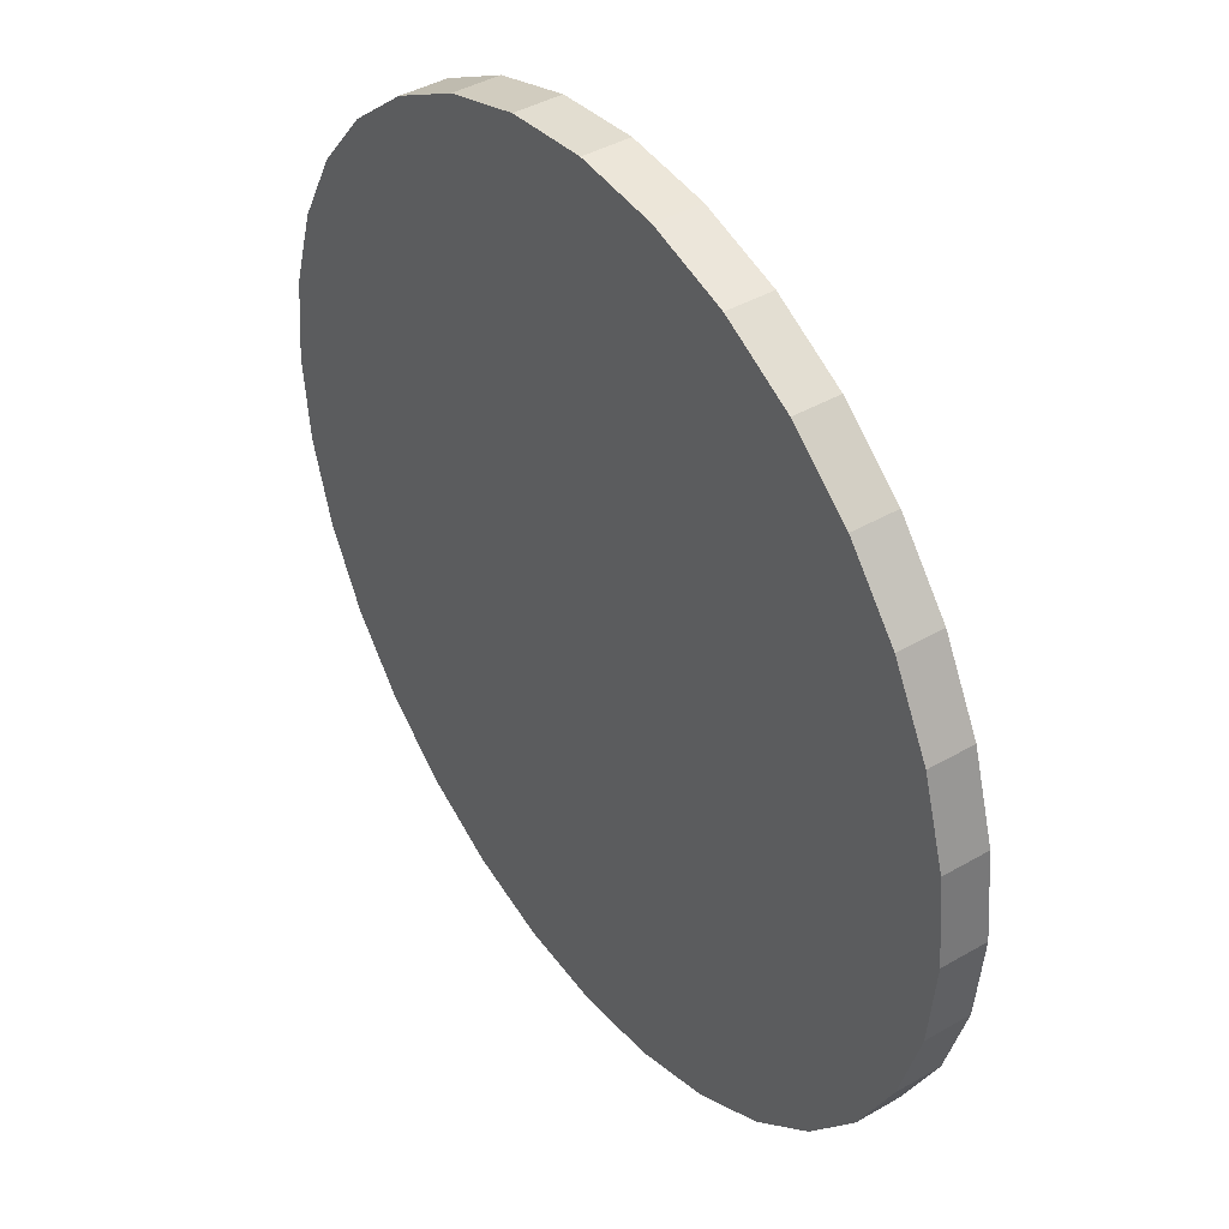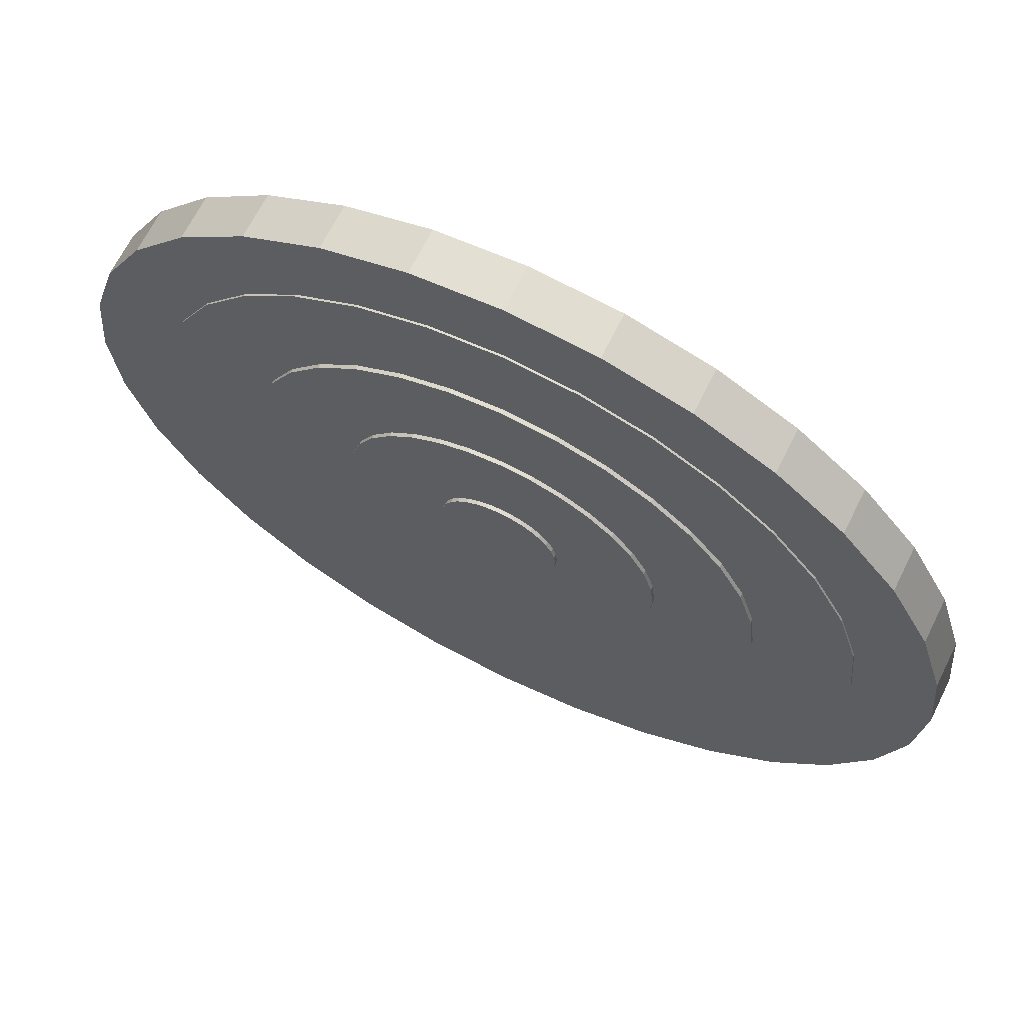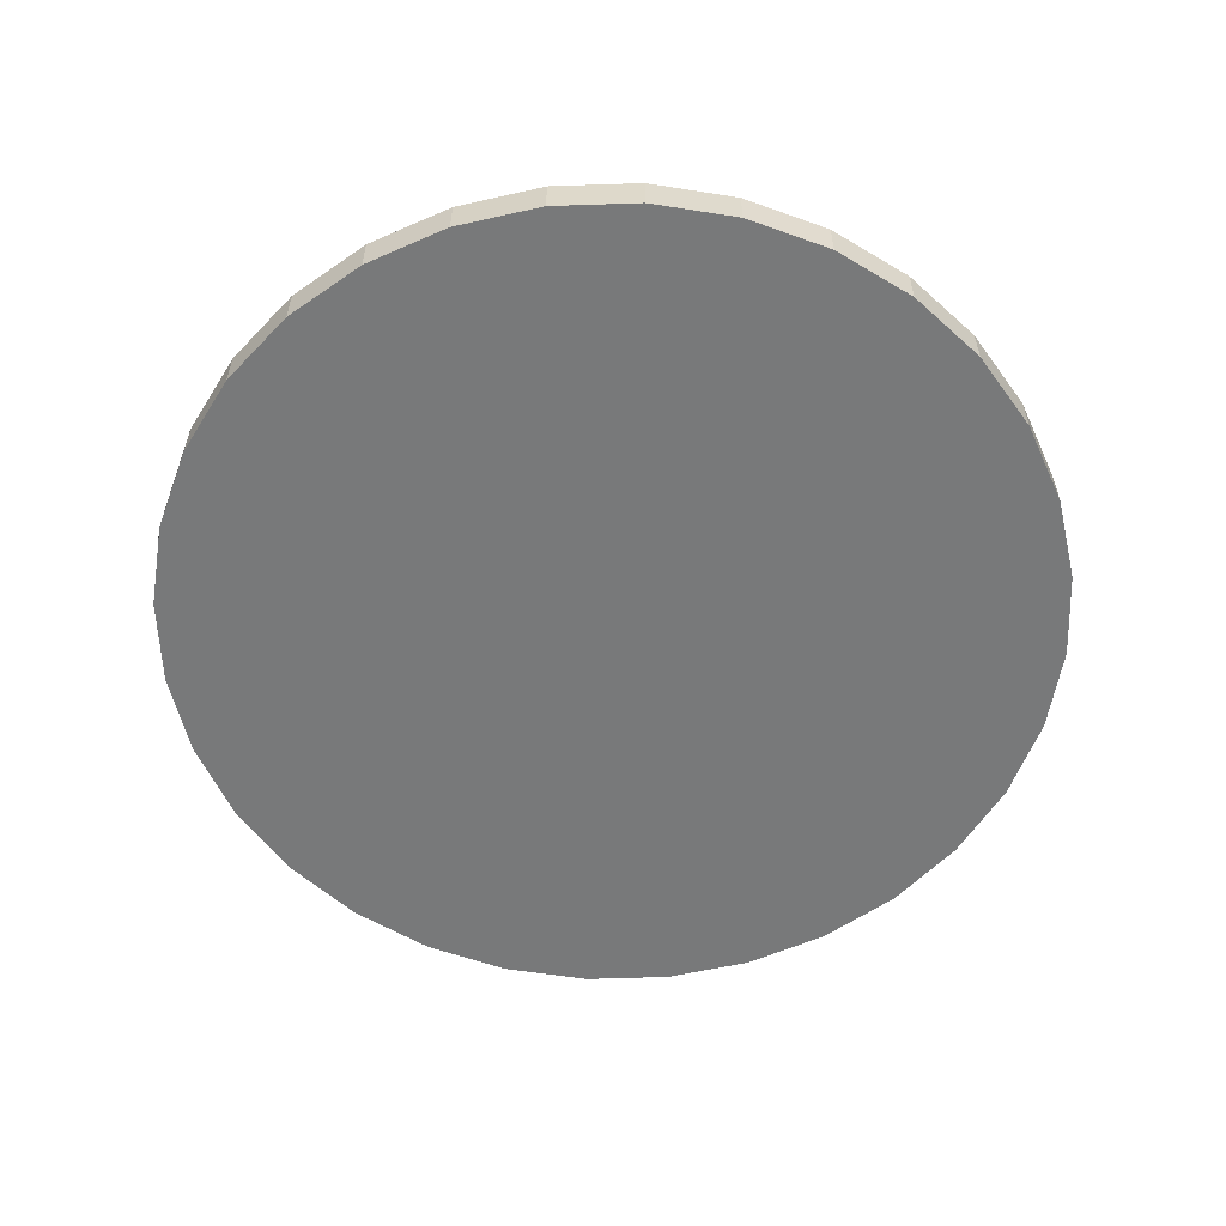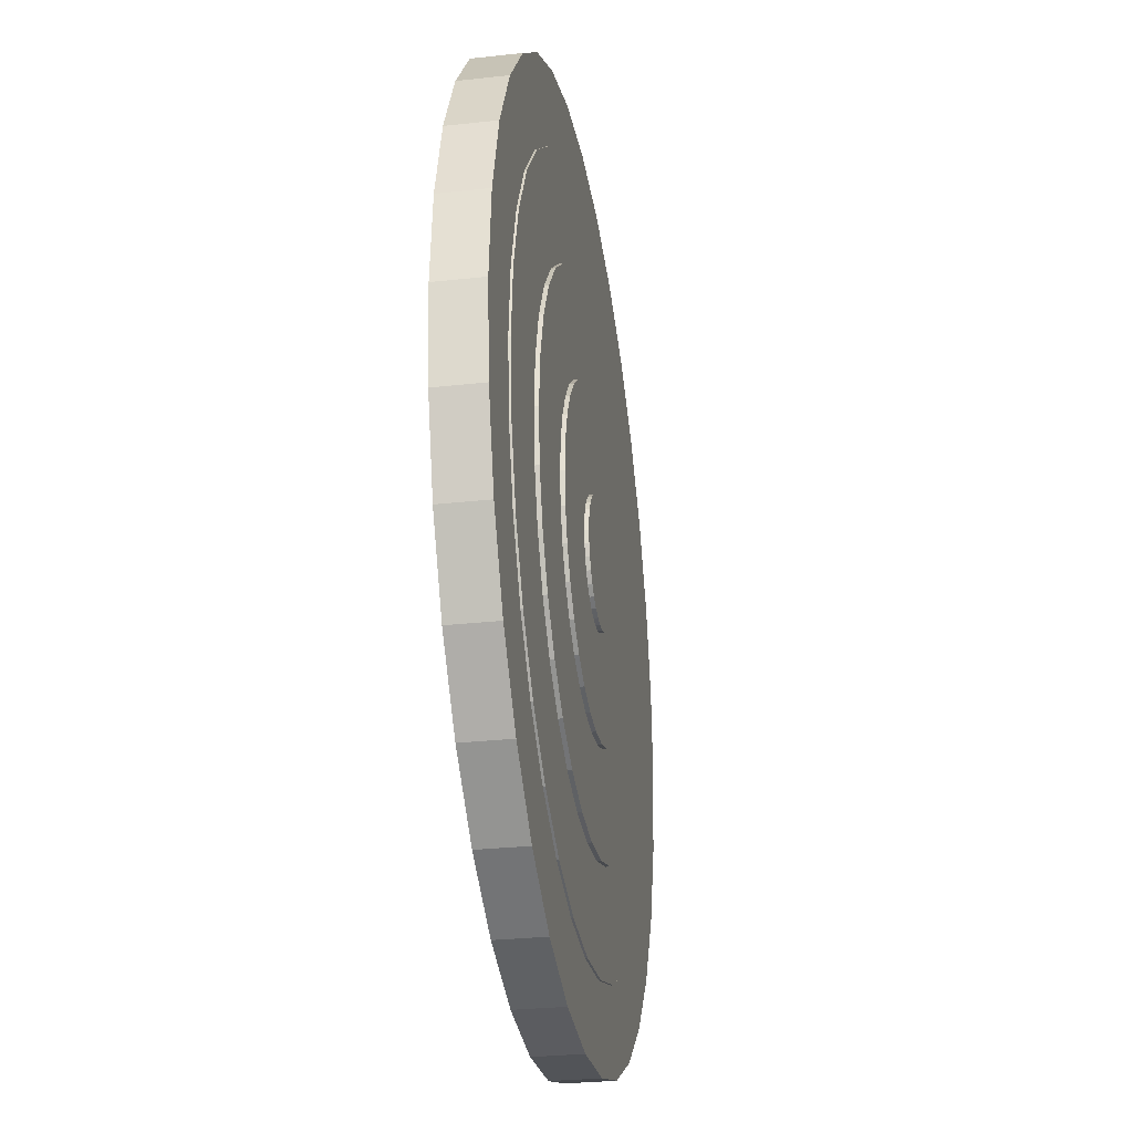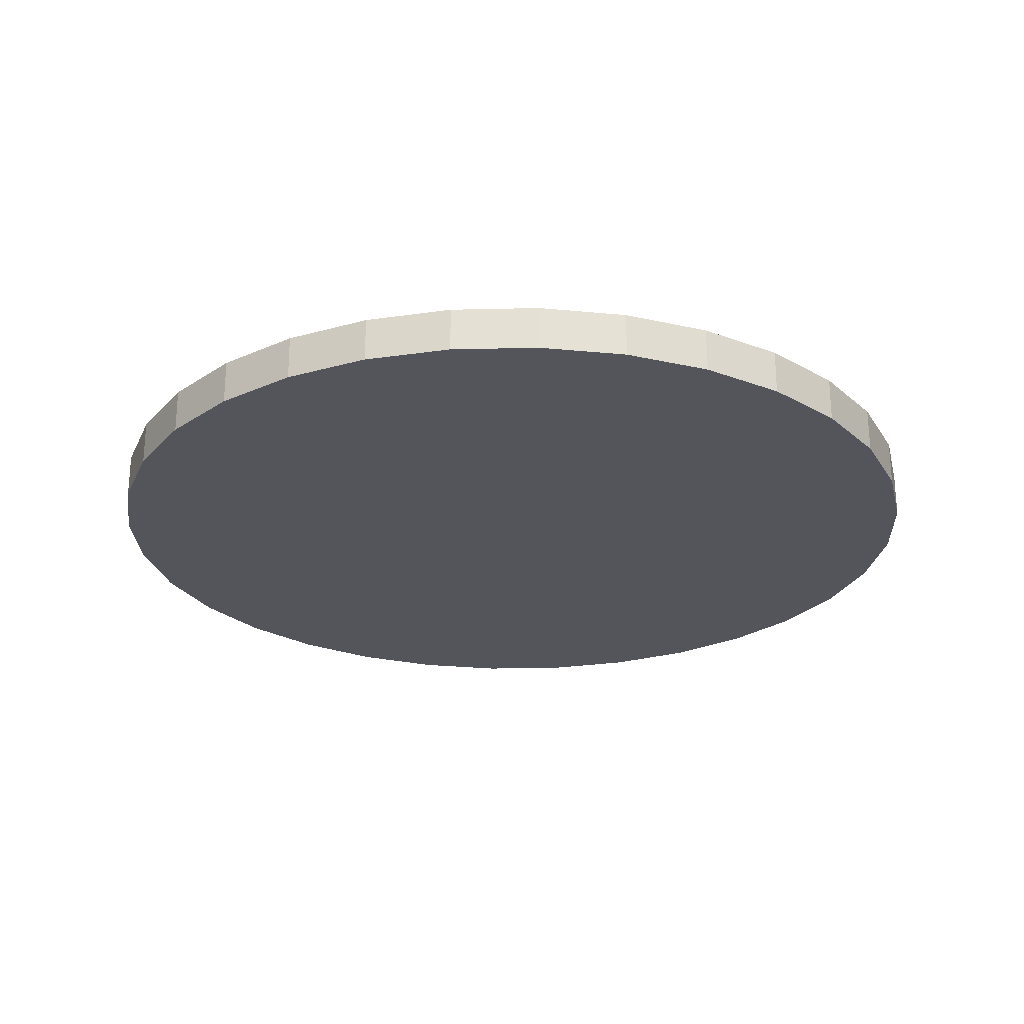
<metadata>
{"format":"obj","ext":"obj","renderer":"f3d","projection":"perspective","resolution":1024,"background":"white","views":[{"elev":41.4,"azim":-125.1,"up":"+Y"},{"elev":66.9,"azim":26.4,"up":"+Y"},{"elev":-57.7,"azim":-127.4,"up":"+Z"},{"elev":-28.9,"azim":-80.6,"up":"+Y"},{"elev":-24.9,"azim":30.3,"up":"+Z"}]}
</metadata>
<code>
o Cylinder
v 0 2.2 -0.1107
v 0 2.2 0.1107
v 0.4292 2.158 -0.1107
v 0.4292 2.158 0.1107
v 0.8419 2.033 -0.1107
v 0.8419 2.033 0.1107
v 1.222 1.829 -0.1107
v 1.222 1.829 0.1107
v 1.556 1.556 -0.1107
v 1.556 1.556 0.1107
v 1.829 1.222 -0.1107
v 1.829 1.222 0.1107
v 2.033 0.8419 -0.1107
v 2.033 0.8419 0.1107
v 2.158 0.4292 -0.1107
v 2.158 0.4292 0.1107
v 2.2 0 -0.1107
v 2.2 0 0.1107
v 2.158 -0.4292 -0.1107
v 2.158 -0.4292 0.1107
v 2.033 -0.8419 -0.1107
v 2.033 -0.8419 0.1107
v 1.829 -1.222 -0.1107
v 1.829 -1.222 0.1107
v 1.556 -1.556 -0.1107
v 1.556 -1.556 0.1107
v 1.222 -1.829 -0.1107
v 1.222 -1.829 0.1107
v 0.8419 -2.033 -0.1107
v 0.8419 -2.033 0.1107
v 0.4292 -2.158 -0.1107
v 0.4292 -2.158 0.1107
v -1e-06 -2.2 -0.1107
v -1e-06 -2.2 0.1107
v -0.4292 -2.158 -0.1107
v -0.4292 -2.158 0.1107
v -0.8419 -2.033 -0.1107
v -0.8419 -2.033 0.1107
v -1.222 -1.829 -0.1107
v -1.222 -1.829 0.1107
v -1.556 -1.556 -0.1107
v -1.556 -1.556 0.1107
v -1.829 -1.222 -0.1107
v -1.829 -1.222 0.1107
v -2.033 -0.8419 -0.1107
v -2.033 -0.8419 0.1107
v -2.158 -0.4292 -0.1107
v -2.158 -0.4292 0.1107
v -2.2 2e-06 -0.1107
v -2.2 2e-06 0.1107
v -2.158 0.4292 -0.1107
v -2.158 0.4292 0.1107
v -2.033 0.8419 -0.1107
v -2.033 0.8419 0.1107
v -1.829 1.222 -0.1107
v -1.829 1.222 0.1107
v -1.556 1.556 -0.1107
v -1.556 1.556 0.1107
v -1.222 1.829 -0.1107
v -1.222 1.829 0.1107
v -0.8419 2.033 -0.1107
v -0.8419 2.033 0.1107
v -0.4292 2.158 -0.1107
v -0.4292 2.158 0.1107
f 1 2 4 3
f 3 4 6 5
f 5 6 8 7
f 7 8 10 9
f 9 10 12 11
f 11 12 14 13
f 13 14 16 15
f 15 16 18 17
f 17 18 20 19
f 19 20 22 21
f 21 22 24 23
f 23 24 26 25
f 25 26 28 27
f 27 28 30 29
f 29 30 32 31
f 31 32 34 33
f 33 34 36 35
f 35 36 38 37
f 37 38 40 39
f 39 40 42 41
f 41 42 44 43
f 43 44 46 45
f 45 46 48 47
f 47 48 50 49
f 49 50 52 51
f 51 52 54 53
f 53 54 56 55
f 55 56 58 57
f 57 58 60 59
f 59 60 62 61
f 4 2 64 62 60 58 56 54 52 50 48 46 44 42 40 38 36 34 32 30 28 26 24 22 20 18 16 14 12 10 8 6
f 61 62 64 63
f 63 64 2 1
f 1 3 5 7 9 11 13 15 17 19 21 23 25 27 29 31 33 35 37 39 41 43 45 47 49 51 53 55 57 59 61 63
o Cylinder.001
v 0 1.8 -0.1007
v 0 1.8 0.1207
v 0.3512 1.765 -0.1007
v 0.3512 1.765 0.1207
v 0.6888 1.663 -0.1007
v 0.6888 1.663 0.1207
v 1 1.497 -0.1007
v 1 1.497 0.1207
v 1.273 1.273 -0.1007
v 1.273 1.273 0.1207
v 1.497 1 -0.1007
v 1.497 1 0.1207
v 1.663 0.6888 -0.1007
v 1.663 0.6888 0.1207
v 1.765 0.3512 -0.1007
v 1.765 0.3512 0.1207
v 1.8 0 -0.1007
v 1.8 0 0.1207
v 1.765 -0.3512 -0.1007
v 1.765 -0.3512 0.1207
v 1.663 -0.6888 -0.1007
v 1.663 -0.6888 0.1207
v 1.497 -1 -0.1007
v 1.497 -1 0.1207
v 1.273 -1.273 -0.1007
v 1.273 -1.273 0.1207
v 1 -1.497 -0.1007
v 1 -1.497 0.1207
v 0.6888 -1.663 -0.1007
v 0.6888 -1.663 0.1207
v 0.3512 -1.765 -0.1007
v 0.3512 -1.765 0.1207
v -1e-06 -1.8 -0.1007
v -1e-06 -1.8 0.1207
v -0.3512 -1.765 -0.1007
v -0.3512 -1.765 0.1207
v -0.6888 -1.663 -0.1007
v -0.6888 -1.663 0.1207
v -1 -1.497 -0.1007
v -1 -1.497 0.1207
v -1.273 -1.273 -0.1007
v -1.273 -1.273 0.1207
v -1.497 -1 -0.1007
v -1.497 -1 0.1207
v -1.663 -0.6888 -0.1007
v -1.663 -0.6888 0.1207
v -1.765 -0.3512 -0.1007
v -1.765 -0.3512 0.1207
v -1.8 2e-06 -0.1007
v -1.8 2e-06 0.1207
v -1.765 0.3512 -0.1007
v -1.765 0.3512 0.1207
v -1.663 0.6888 -0.1007
v -1.663 0.6888 0.1207
v -1.497 1 -0.1007
v -1.497 1 0.1207
v -1.273 1.273 -0.1007
v -1.273 1.273 0.1207
v -1 1.497 -0.1007
v -1 1.497 0.1207
v -0.6888 1.663 -0.1007
v -0.6888 1.663 0.1207
v -0.3512 1.765 -0.1007
v -0.3512 1.765 0.1207
f 65 66 68 67
f 67 68 70 69
f 69 70 72 71
f 71 72 74 73
f 73 74 76 75
f 75 76 78 77
f 77 78 80 79
f 79 80 82 81
f 81 82 84 83
f 83 84 86 85
f 85 86 88 87
f 87 88 90 89
f 89 90 92 91
f 91 92 94 93
f 93 94 96 95
f 95 96 98 97
f 97 98 100 99
f 99 100 102 101
f 101 102 104 103
f 103 104 106 105
f 105 106 108 107
f 107 108 110 109
f 109 110 112 111
f 111 112 114 113
f 113 114 116 115
f 115 116 118 117
f 117 118 120 119
f 119 120 122 121
f 121 122 124 123
f 123 124 126 125
f 68 66 128 126 124 122 120 118 116 114 112 110 108 106 104 102 100 98 96 94 92 90 88 86 84 82 80 78 76 74 72 70
f 125 126 128 127
f 127 128 66 65
f 65 67 69 71 73 75 77 79 81 83 85 87 89 91 93 95 97 99 101 103 105 107 109 111 113 115 117 119 121 123 125 127
o Cylinder.002
v 0 1.3 -0.08069
v 0 1.3 0.1407
v 0.2536 1.275 -0.08069
v 0.2536 1.275 0.1407
v 0.4975 1.201 -0.08069
v 0.4975 1.201 0.1407
v 0.7222 1.081 -0.08069
v 0.7222 1.081 0.1407
v 0.9192 0.9192 -0.08069
v 0.9192 0.9192 0.1407
v 1.081 0.7222 -0.08069
v 1.081 0.7222 0.1407
v 1.201 0.4975 -0.08069
v 1.201 0.4975 0.1407
v 1.275 0.2536 -0.08069
v 1.275 0.2536 0.1407
v 1.3 0 -0.08069
v 1.3 0 0.1407
v 1.275 -0.2536 -0.08069
v 1.275 -0.2536 0.1407
v 1.201 -0.4975 -0.08069
v 1.201 -0.4975 0.1407
v 1.081 -0.7222 -0.08069
v 1.081 -0.7222 0.1407
v 0.9192 -0.9192 -0.08069
v 0.9192 -0.9192 0.1407
v 0.7222 -1.081 -0.08069
v 0.7222 -1.081 0.1407
v 0.4975 -1.201 -0.08069
v 0.4975 -1.201 0.1407
v 0.2536 -1.275 -0.08069
v 0.2536 -1.275 0.1407
v -0 -1.3 -0.08069
v -0 -1.3 0.1407
v -0.2536 -1.275 -0.08069
v -0.2536 -1.275 0.1407
v -0.4975 -1.201 -0.08069
v -0.4975 -1.201 0.1407
v -0.7222 -1.081 -0.08069
v -0.7222 -1.081 0.1407
v -0.9192 -0.9192 -0.08069
v -0.9192 -0.9192 0.1407
v -1.081 -0.7222 -0.08069
v -1.081 -0.7222 0.1407
v -1.201 -0.4975 -0.08069
v -1.201 -0.4975 0.1407
v -1.275 -0.2536 -0.08069
v -1.275 -0.2536 0.1407
v -1.3 1e-06 -0.08069
v -1.3 1e-06 0.1407
v -1.275 0.2536 -0.08069
v -1.275 0.2536 0.1407
v -1.201 0.4975 -0.08069
v -1.201 0.4975 0.1407
v -1.081 0.7222 -0.08069
v -1.081 0.7222 0.1407
v -0.9192 0.9192 -0.08069
v -0.9192 0.9192 0.1407
v -0.7222 1.081 -0.08069
v -0.7222 1.081 0.1407
v -0.4975 1.201 -0.08069
v -0.4975 1.201 0.1407
v -0.2536 1.275 -0.08069
v -0.2536 1.275 0.1407
f 129 130 132 131
f 131 132 134 133
f 133 134 136 135
f 135 136 138 137
f 137 138 140 139
f 139 140 142 141
f 141 142 144 143
f 143 144 146 145
f 145 146 148 147
f 147 148 150 149
f 149 150 152 151
f 151 152 154 153
f 153 154 156 155
f 155 156 158 157
f 157 158 160 159
f 159 160 162 161
f 161 162 164 163
f 163 164 166 165
f 165 166 168 167
f 167 168 170 169
f 169 170 172 171
f 171 172 174 173
f 173 174 176 175
f 175 176 178 177
f 177 178 180 179
f 179 180 182 181
f 181 182 184 183
f 183 184 186 185
f 185 186 188 187
f 187 188 190 189
f 132 130 192 190 188 186 184 182 180 178 176 174 172 170 168 166 164 162 160 158 156 154 152 150 148 146 144 142 140 138 136 134
f 189 190 192 191
f 191 192 130 129
f 129 131 133 135 137 139 141 143 145 147 149 151 153 155 157 159 161 163 165 167 169 171 173 175 177 179 181 183 185 187 189 191
o Cylinder.003
v 0 0.8 -0.06069
v 0 0.8 0.1607
v 0.1561 0.7846 -0.06069
v 0.1561 0.7846 0.1607
v 0.3061 0.7391 -0.06069
v 0.3061 0.7391 0.1607
v 0.4445 0.6652 -0.06069
v 0.4445 0.6652 0.1607
v 0.5657 0.5657 -0.06069
v 0.5657 0.5657 0.1607
v 0.6652 0.4445 -0.06069
v 0.6652 0.4445 0.1607
v 0.7391 0.3061 -0.06069
v 0.7391 0.3061 0.1607
v 0.7846 0.1561 -0.06069
v 0.7846 0.1561 0.1607
v 0.8 0 -0.06069
v 0.8 0 0.1607
v 0.7846 -0.1561 -0.06069
v 0.7846 -0.1561 0.1607
v 0.7391 -0.3061 -0.06069
v 0.7391 -0.3061 0.1607
v 0.6652 -0.4445 -0.06069
v 0.6652 -0.4445 0.1607
v 0.5657 -0.5657 -0.06069
v 0.5657 -0.5657 0.1607
v 0.4445 -0.6652 -0.06069
v 0.4445 -0.6652 0.1607
v 0.3061 -0.7391 -0.06069
v 0.3061 -0.7391 0.1607
v 0.1561 -0.7846 -0.06069
v 0.1561 -0.7846 0.1607
v -0 -0.8 -0.06069
v -0 -0.8 0.1607
v -0.1561 -0.7846 -0.06069
v -0.1561 -0.7846 0.1607
v -0.3061 -0.7391 -0.06069
v -0.3061 -0.7391 0.1607
v -0.4445 -0.6652 -0.06069
v -0.4445 -0.6652 0.1607
v -0.5657 -0.5657 -0.06069
v -0.5657 -0.5657 0.1607
v -0.6652 -0.4445 -0.06069
v -0.6652 -0.4445 0.1607
v -0.7391 -0.3061 -0.06069
v -0.7391 -0.3061 0.1607
v -0.7846 -0.1561 -0.06069
v -0.7846 -0.1561 0.1607
v -0.8 1e-06 -0.06069
v -0.8 1e-06 0.1607
v -0.7846 0.1561 -0.06069
v -0.7846 0.1561 0.1607
v -0.7391 0.3061 -0.06069
v -0.7391 0.3061 0.1607
v -0.6652 0.4445 -0.06069
v -0.6652 0.4445 0.1607
v -0.5657 0.5657 -0.06069
v -0.5657 0.5657 0.1607
v -0.4445 0.6652 -0.06069
v -0.4445 0.6652 0.1607
v -0.3061 0.7391 -0.06069
v -0.3061 0.7391 0.1607
v -0.1561 0.7846 -0.06069
v -0.1561 0.7846 0.1607
f 193 194 196 195
f 195 196 198 197
f 197 198 200 199
f 199 200 202 201
f 201 202 204 203
f 203 204 206 205
f 205 206 208 207
f 207 208 210 209
f 209 210 212 211
f 211 212 214 213
f 213 214 216 215
f 215 216 218 217
f 217 218 220 219
f 219 220 222 221
f 221 222 224 223
f 223 224 226 225
f 225 226 228 227
f 227 228 230 229
f 229 230 232 231
f 231 232 234 233
f 233 234 236 235
f 235 236 238 237
f 237 238 240 239
f 239 240 242 241
f 241 242 244 243
f 243 244 246 245
f 245 246 248 247
f 247 248 250 249
f 249 250 252 251
f 251 252 254 253
f 196 194 256 254 252 250 248 246 244 242 240 238 236 234 232 230 228 226 224 222 220 218 216 214 212 210 208 206 204 202 200 198
f 253 254 256 255
f 255 256 194 193
f 193 195 197 199 201 203 205 207 209 211 213 215 217 219 221 223 225 227 229 231 233 235 237 239 241 243 245 247 249 251 253 255
o Cylinder.004
v 0 0.3 -0.04069
v 0 0.3 0.1807
v 0.05853 0.2942 -0.04069
v 0.05853 0.2942 0.1807
v 0.1148 0.2772 -0.04069
v 0.1148 0.2772 0.1807
v 0.1667 0.2494 -0.04069
v 0.1667 0.2494 0.1807
v 0.2121 0.2121 -0.04069
v 0.2121 0.2121 0.1807
v 0.2494 0.1667 -0.04069
v 0.2494 0.1667 0.1807
v 0.2772 0.1148 -0.04069
v 0.2772 0.1148 0.1807
v 0.2942 0.05853 -0.04069
v 0.2942 0.05853 0.1807
v 0.3 0 -0.04069
v 0.3 0 0.1807
v 0.2942 -0.05853 -0.04069
v 0.2942 -0.05853 0.1807
v 0.2772 -0.1148 -0.04069
v 0.2772 -0.1148 0.1807
v 0.2494 -0.1667 -0.04069
v 0.2494 -0.1667 0.1807
v 0.2121 -0.2121 -0.04069
v 0.2121 -0.2121 0.1807
v 0.1667 -0.2494 -0.04069
v 0.1667 -0.2494 0.1807
v 0.1148 -0.2772 -0.04069
v 0.1148 -0.2772 0.1807
v 0.05853 -0.2942 -0.04069
v 0.05853 -0.2942 0.1807
v -0 -0.3 -0.04069
v -0 -0.3 0.1807
v -0.05853 -0.2942 -0.04069
v -0.05853 -0.2942 0.1807
v -0.1148 -0.2772 -0.04069
v -0.1148 -0.2772 0.1807
v -0.1667 -0.2494 -0.04069
v -0.1667 -0.2494 0.1807
v -0.2121 -0.2121 -0.04069
v -0.2121 -0.2121 0.1807
v -0.2494 -0.1667 -0.04069
v -0.2494 -0.1667 0.1807
v -0.2772 -0.1148 -0.04069
v -0.2772 -0.1148 0.1807
v -0.2942 -0.05853 -0.04069
v -0.2942 -0.05853 0.1807
v -0.3 0 -0.04069
v -0.3 0 0.1807
v -0.2942 0.05853 -0.04069
v -0.2942 0.05853 0.1807
v -0.2772 0.1148 -0.04069
v -0.2772 0.1148 0.1807
v -0.2494 0.1667 -0.04069
v -0.2494 0.1667 0.1807
v -0.2121 0.2121 -0.04069
v -0.2121 0.2121 0.1807
v -0.1667 0.2494 -0.04069
v -0.1667 0.2494 0.1807
v -0.1148 0.2772 -0.04069
v -0.1148 0.2772 0.1807
v -0.05853 0.2942 -0.04069
v -0.05853 0.2942 0.1807
f 257 258 260 259
f 259 260 262 261
f 261 262 264 263
f 263 264 266 265
f 265 266 268 267
f 267 268 270 269
f 269 270 272 271
f 271 272 274 273
f 273 274 276 275
f 275 276 278 277
f 277 278 280 279
f 279 280 282 281
f 281 282 284 283
f 283 284 286 285
f 285 286 288 287
f 287 288 290 289
f 289 290 292 291
f 291 292 294 293
f 293 294 296 295
f 295 296 298 297
f 297 298 300 299
f 299 300 302 301
f 301 302 304 303
f 303 304 306 305
f 305 306 308 307
f 307 308 310 309
f 309 310 312 311
f 311 312 314 313
f 313 314 316 315
f 315 316 318 317
f 260 258 320 318 316 314 312 310 308 306 304 302 300 298 296 294 292 290 288 286 284 282 280 278 276 274 272 270 268 266 264 262
f 317 318 320 319
f 319 320 258 257
f 257 259 261 263 265 267 269 271 273 275 277 279 281 283 285 287 289 291 293 295 297 299 301 303 305 307 309 311 313 315 317 319

</code>
